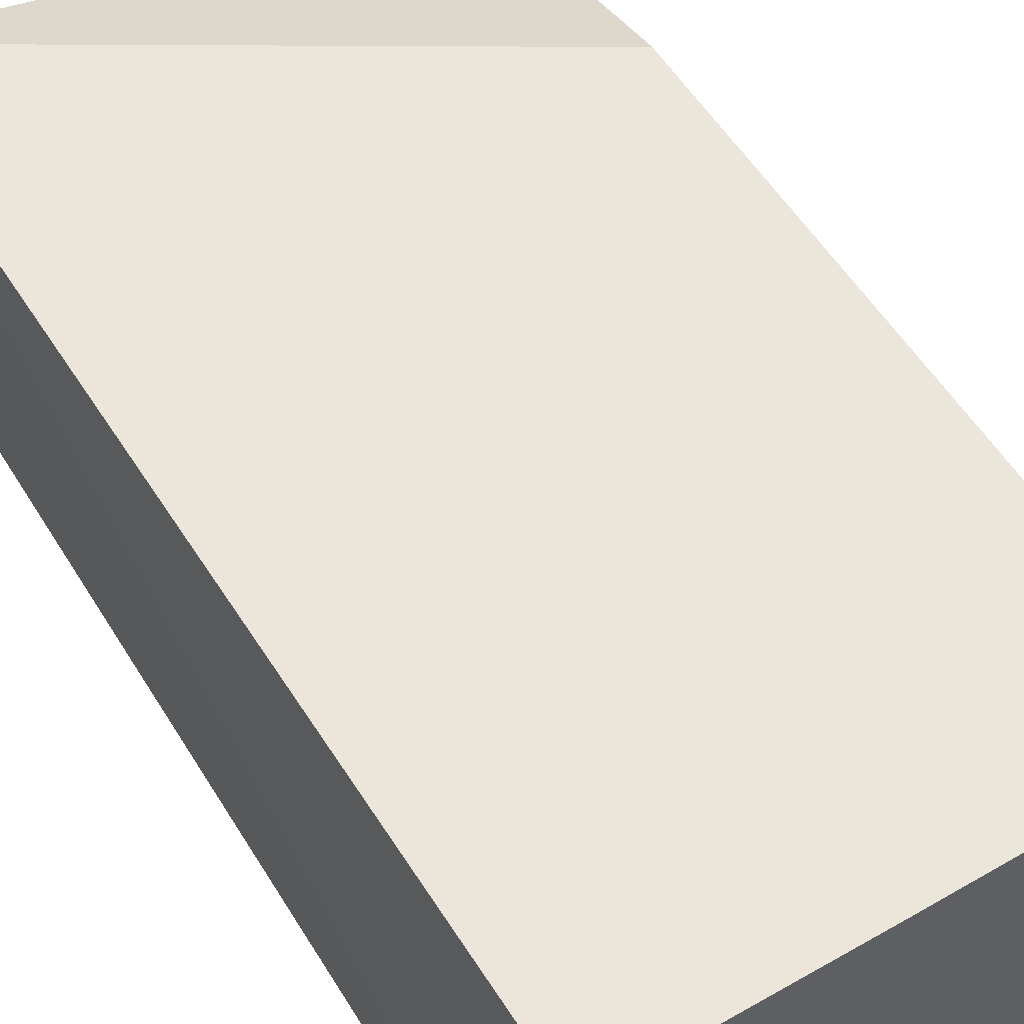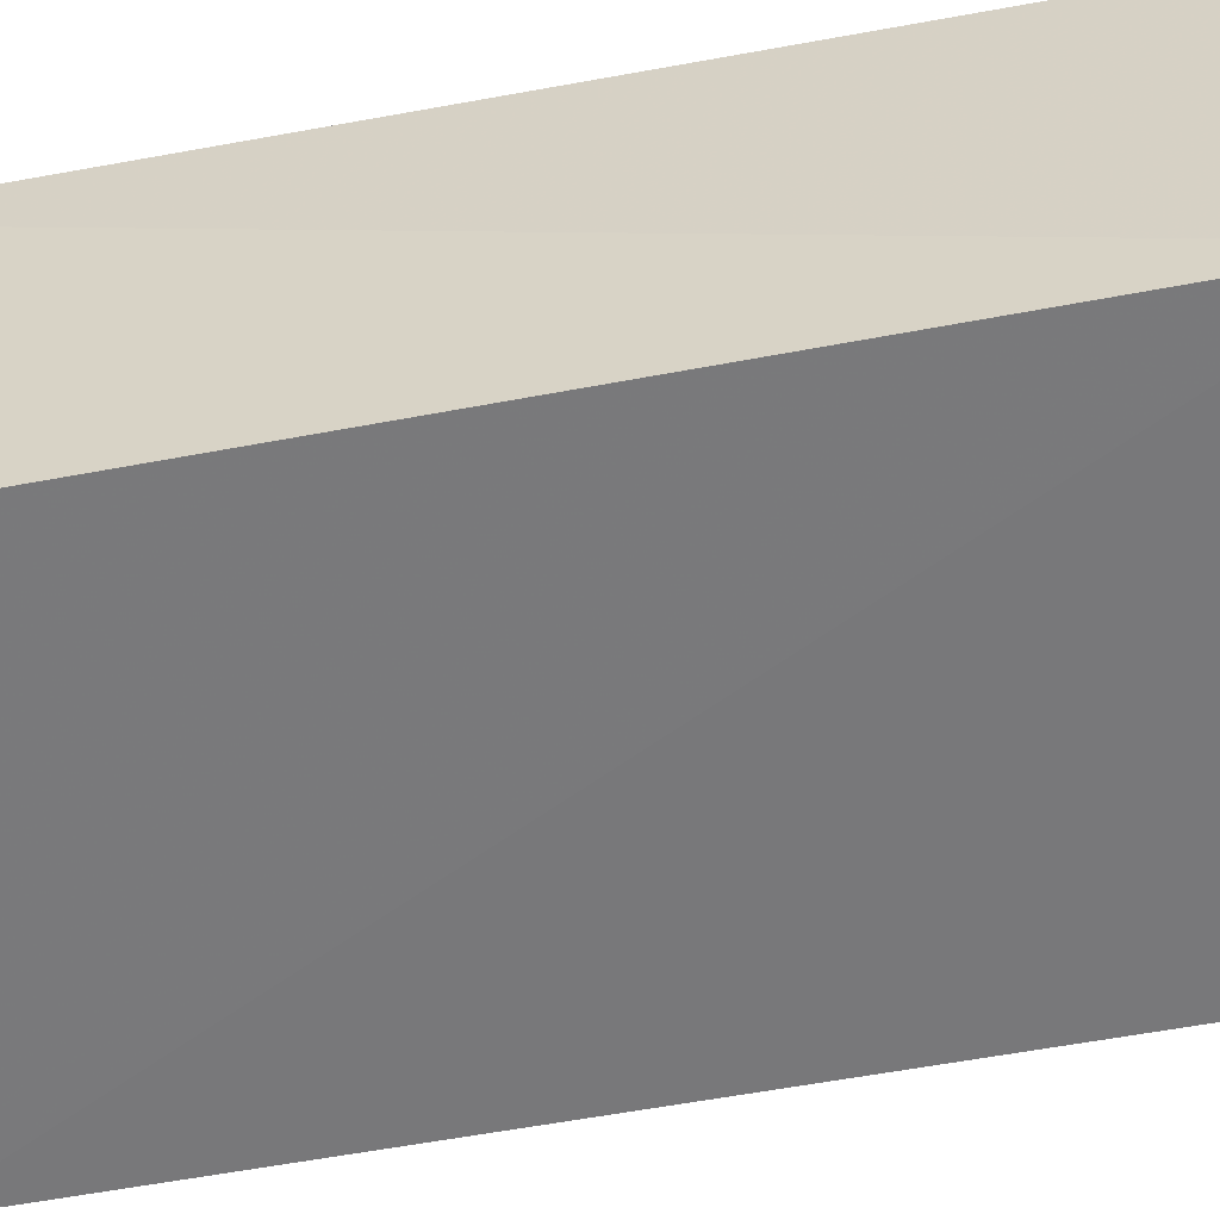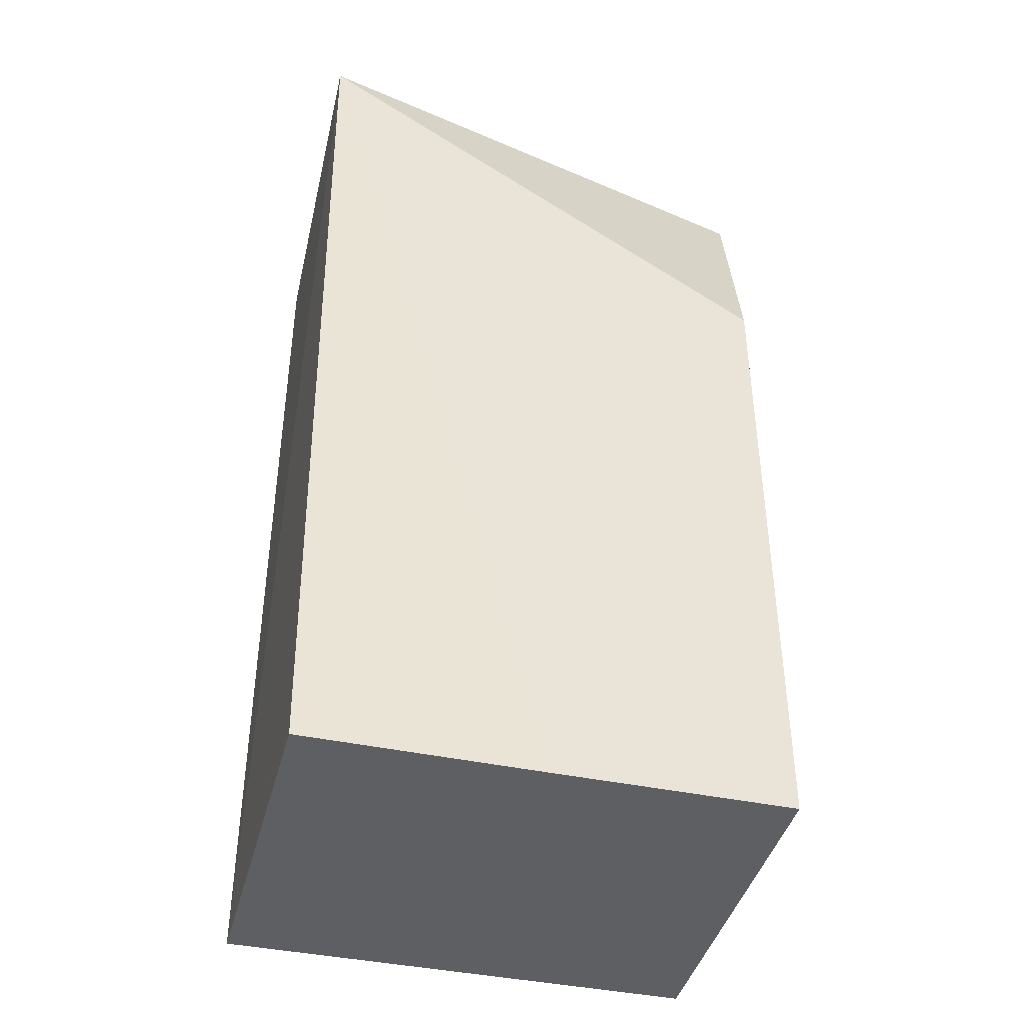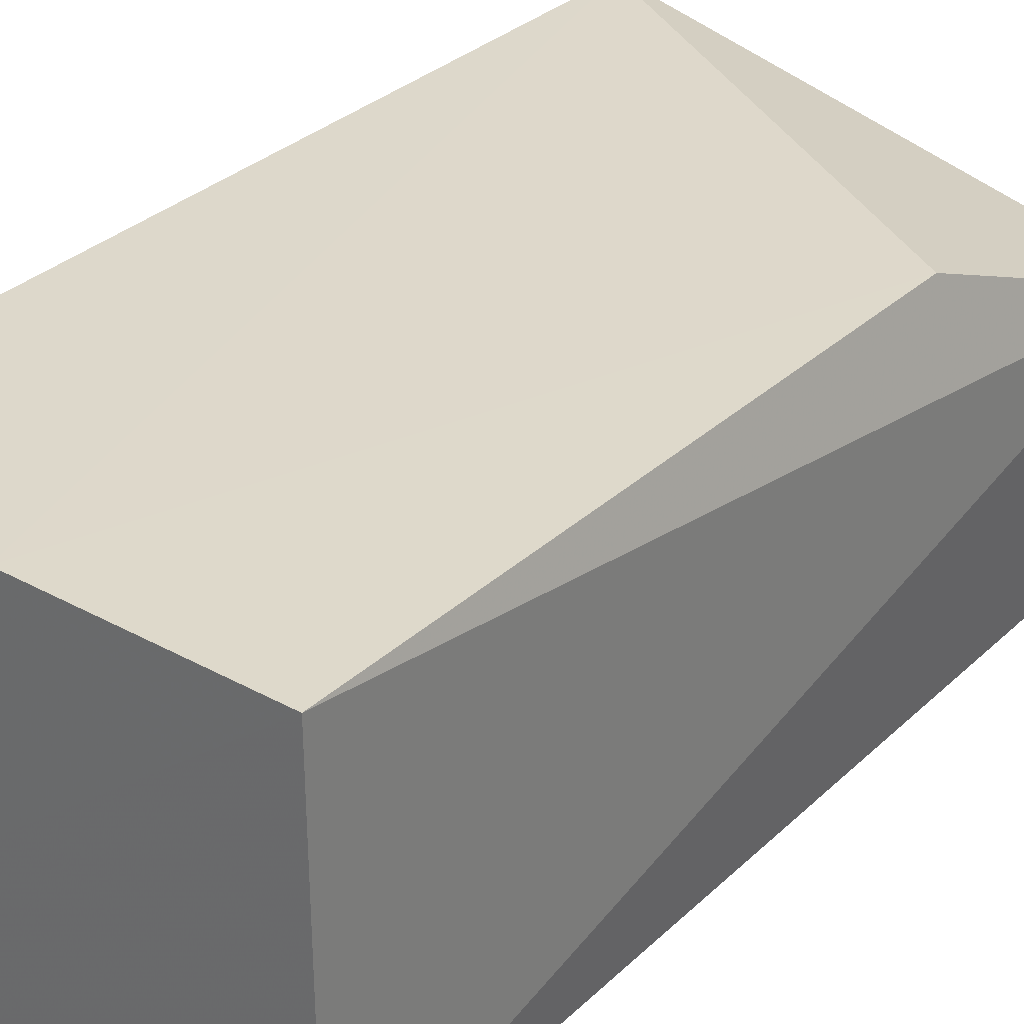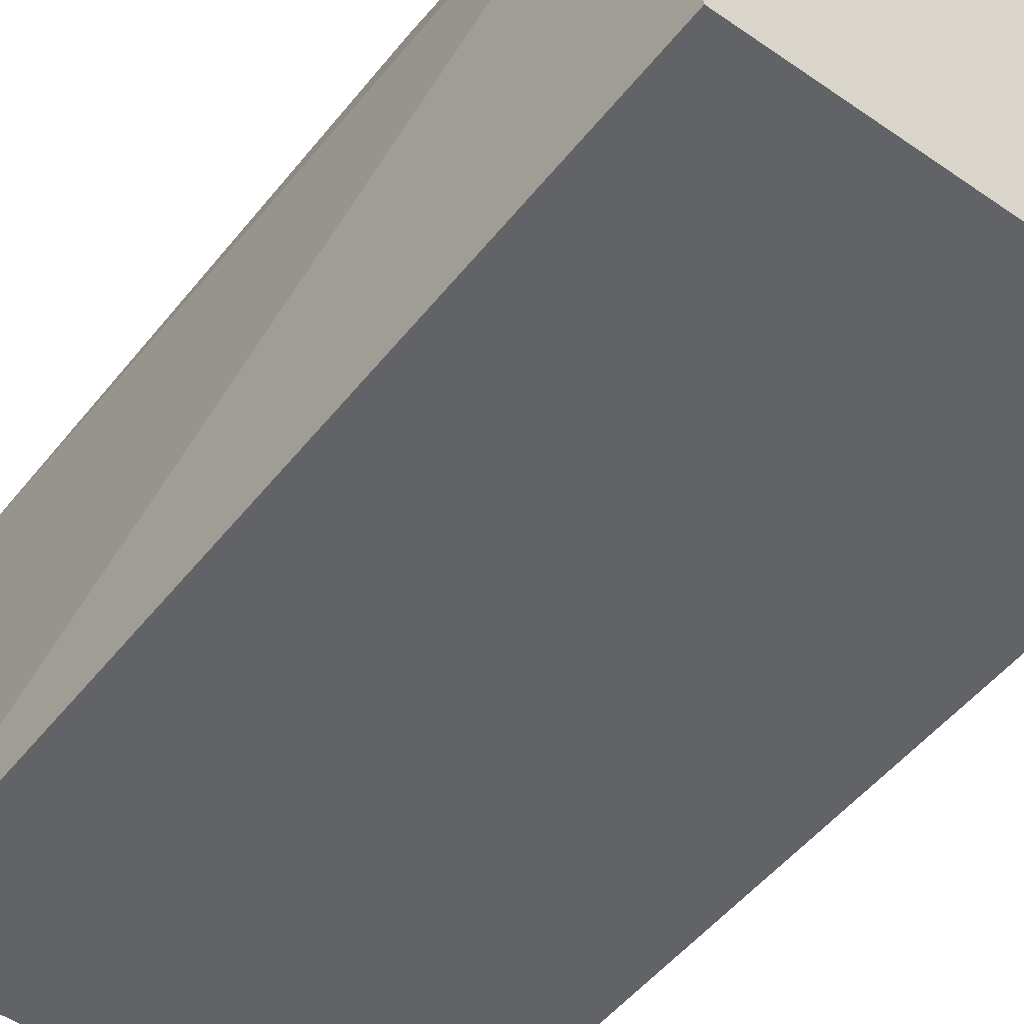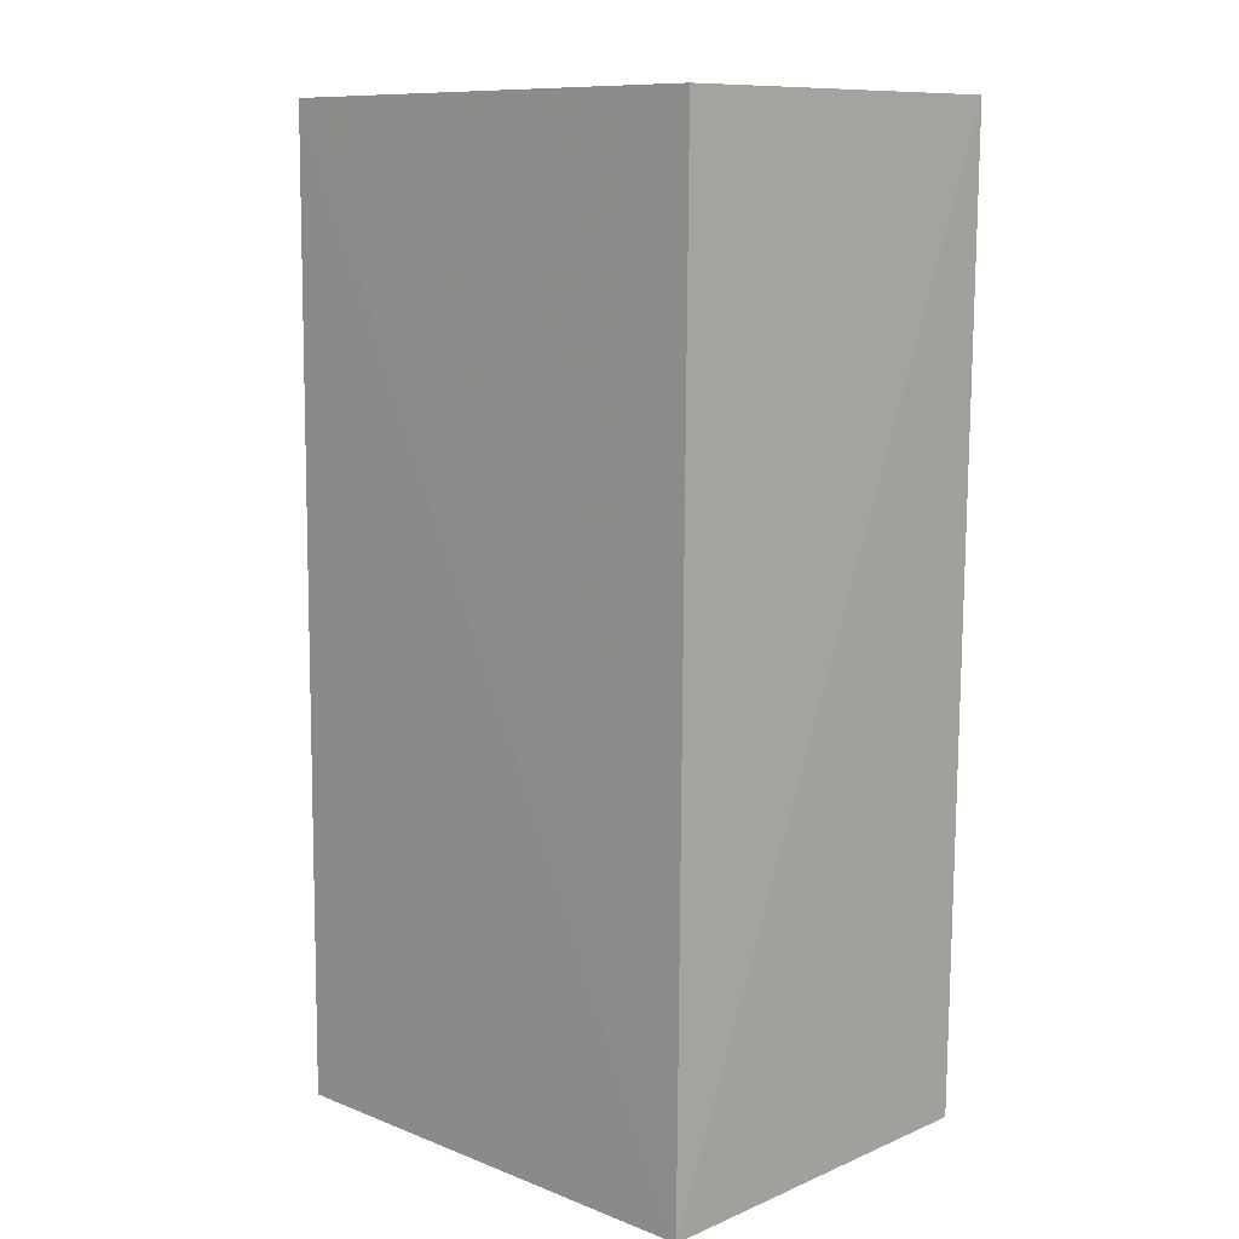
<metadata>
{"format":"obj","ext":"obj","renderer":"f3d","projection":"perspective","resolution":1024,"background":"white","views":[{"elev":55.6,"azim":-31.4,"up":"+Z"},{"elev":-57.5,"azim":-78.6,"up":"+Z"},{"elev":-41.4,"azim":-14.1,"up":"+Y"},{"elev":31.4,"azim":37.7,"up":"+Z"},{"elev":-50.7,"azim":142.7,"up":"+Z"},{"elev":10.4,"azim":-135.6,"up":"+Y"}]}
</metadata>
<code>
v 0.06365 -0.03027 0.01349
v 0.06365 -0.05325 0.0135
v 0.06369 -0.05325 0.0002586
v 0.04694 -0.01983 0.0006529
v 0.04665 -0.01983 0.01356
v 0.06372 -0.01984 0.0004683
v 0.05529 -0.05325 0.01355
v 0.04693 -0.05325 0.0003066
v 0.06483 -0.01985 0.009248
v 0.04701 -0.05318 0.01355
f 6 4 5
f 7 2 1
f 7 1 5
f 8 6 3
f 8 4 6
f 8 3 2
f 8 2 7
f 8 5 4
f 9 6 5
f 9 5 1
f 9 1 2
f 9 2 3
f 9 3 6
f 10 8 7
f 10 7 5
f 10 5 8

</code>
